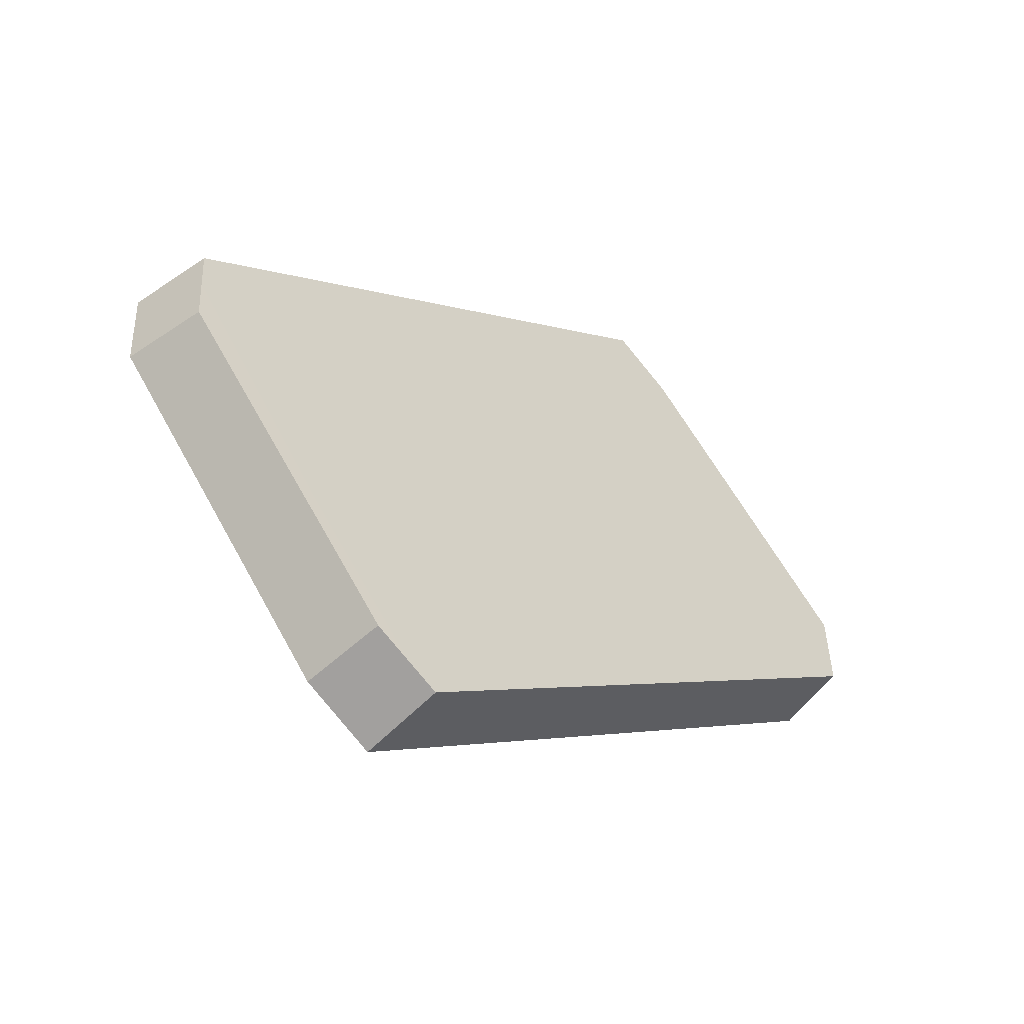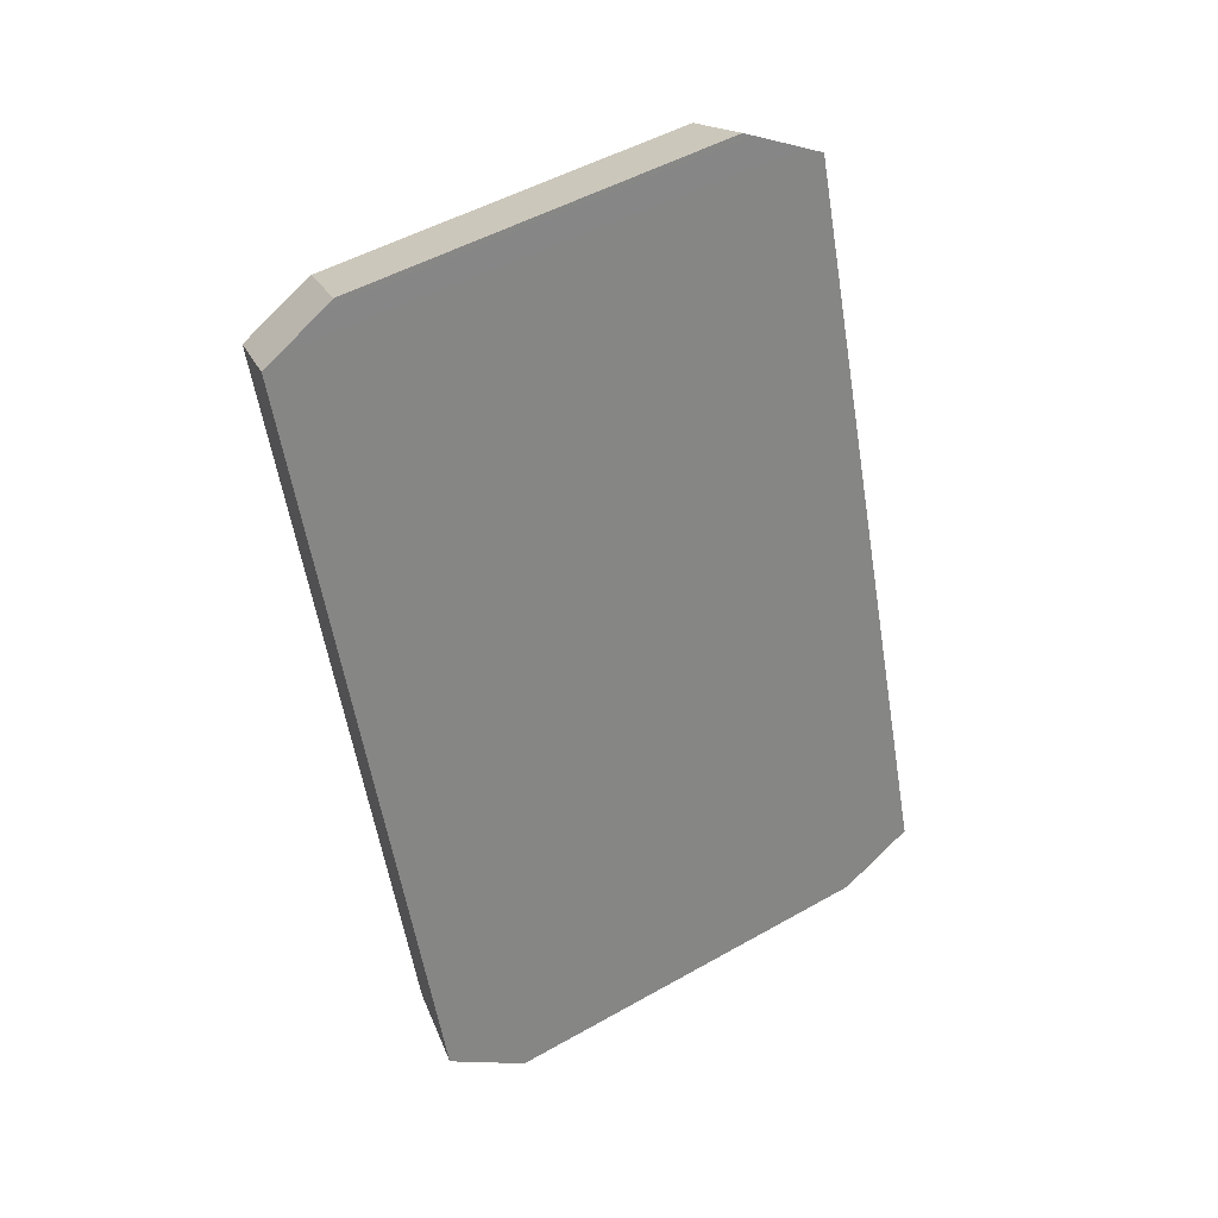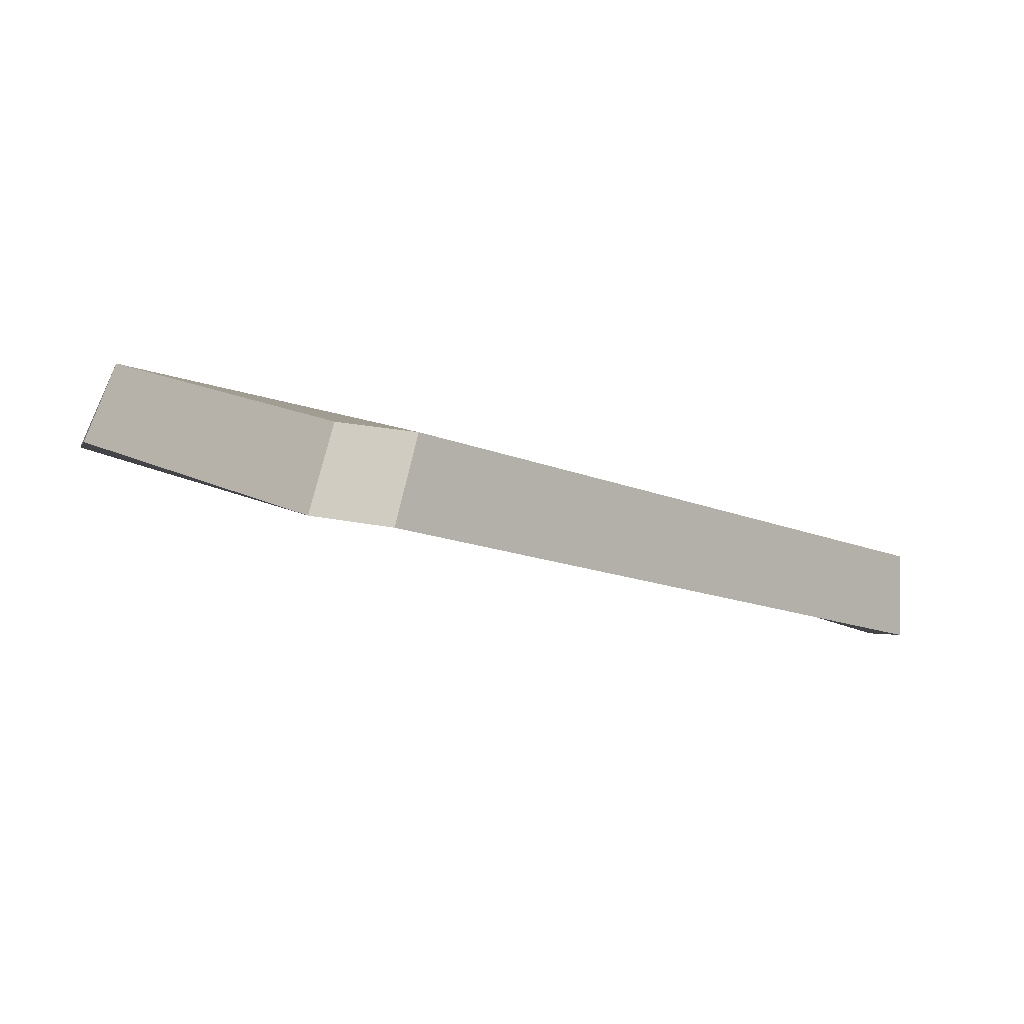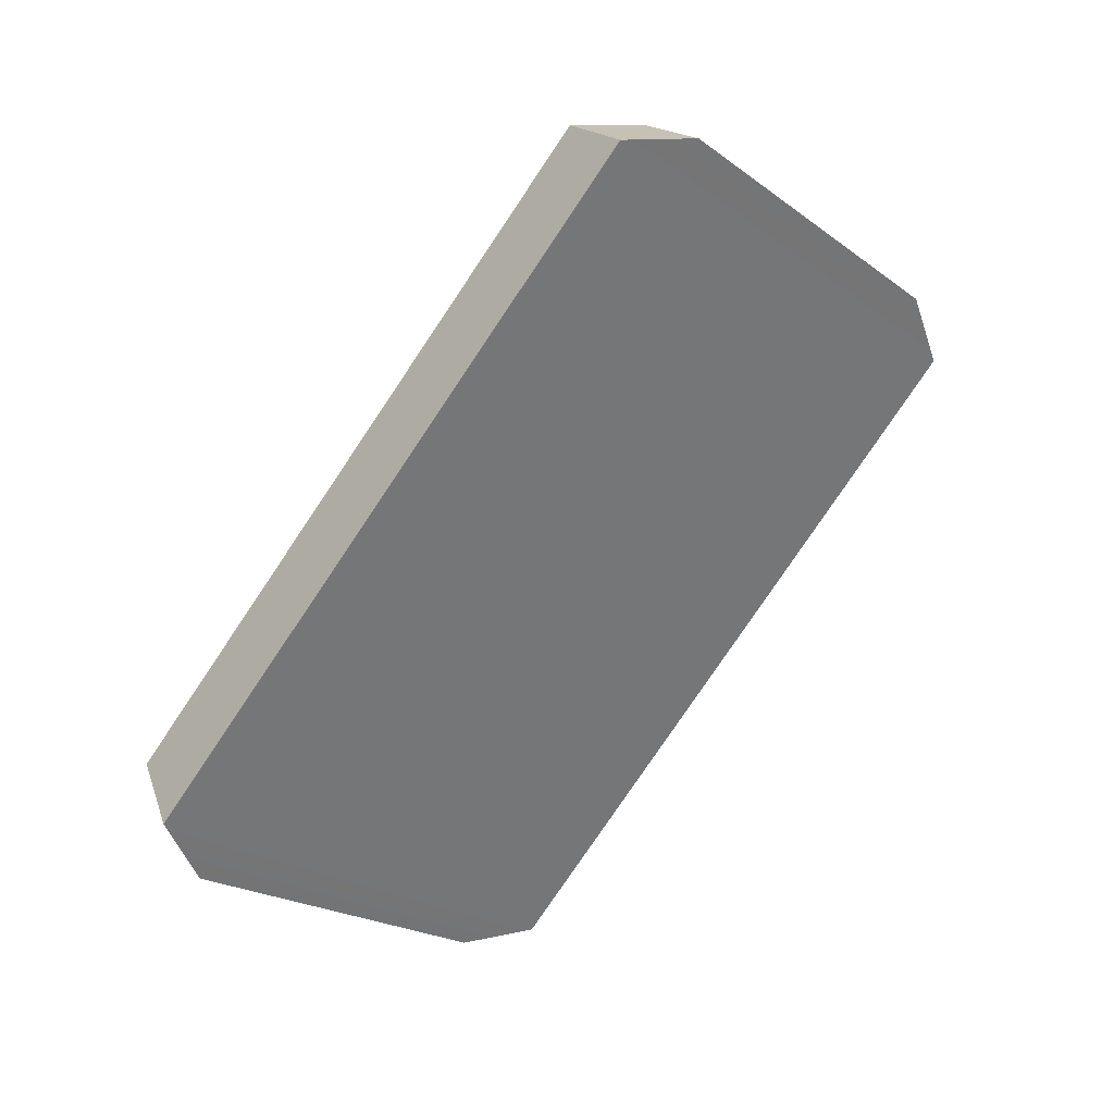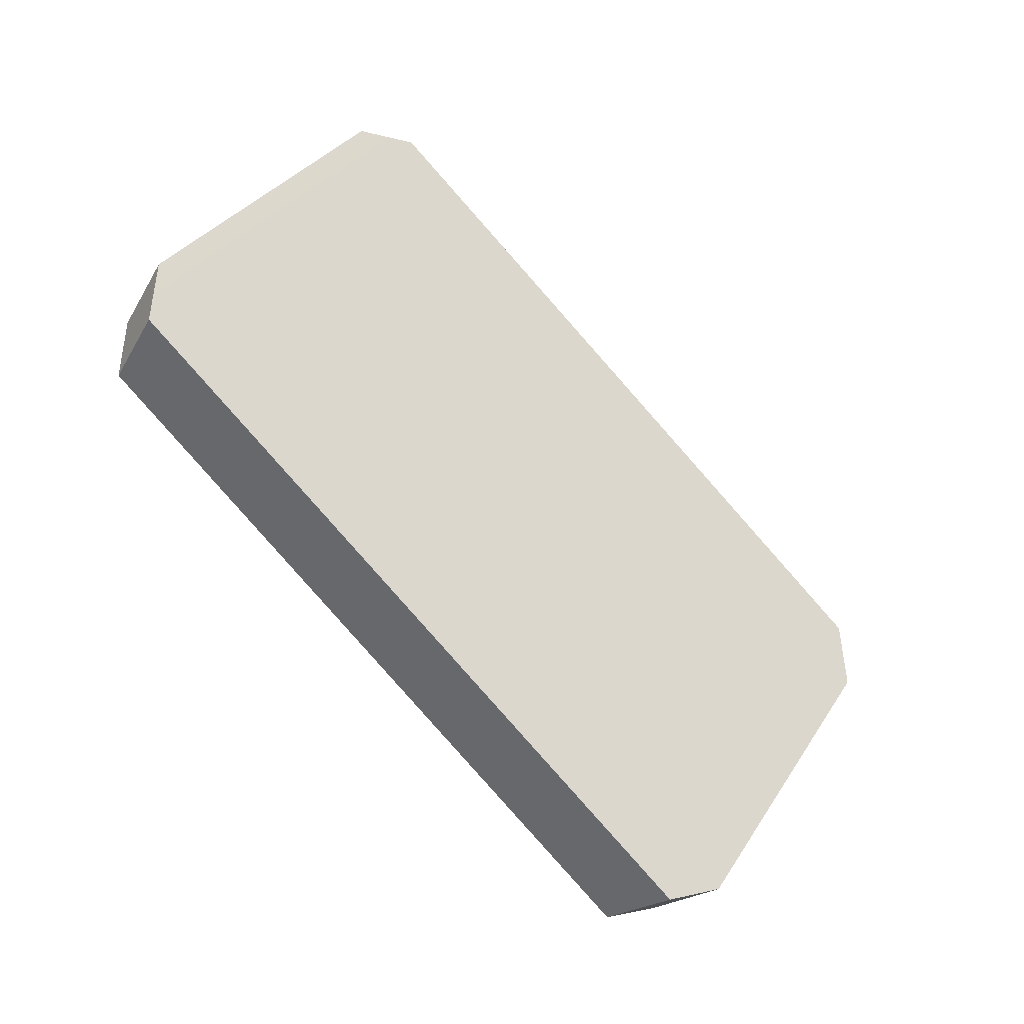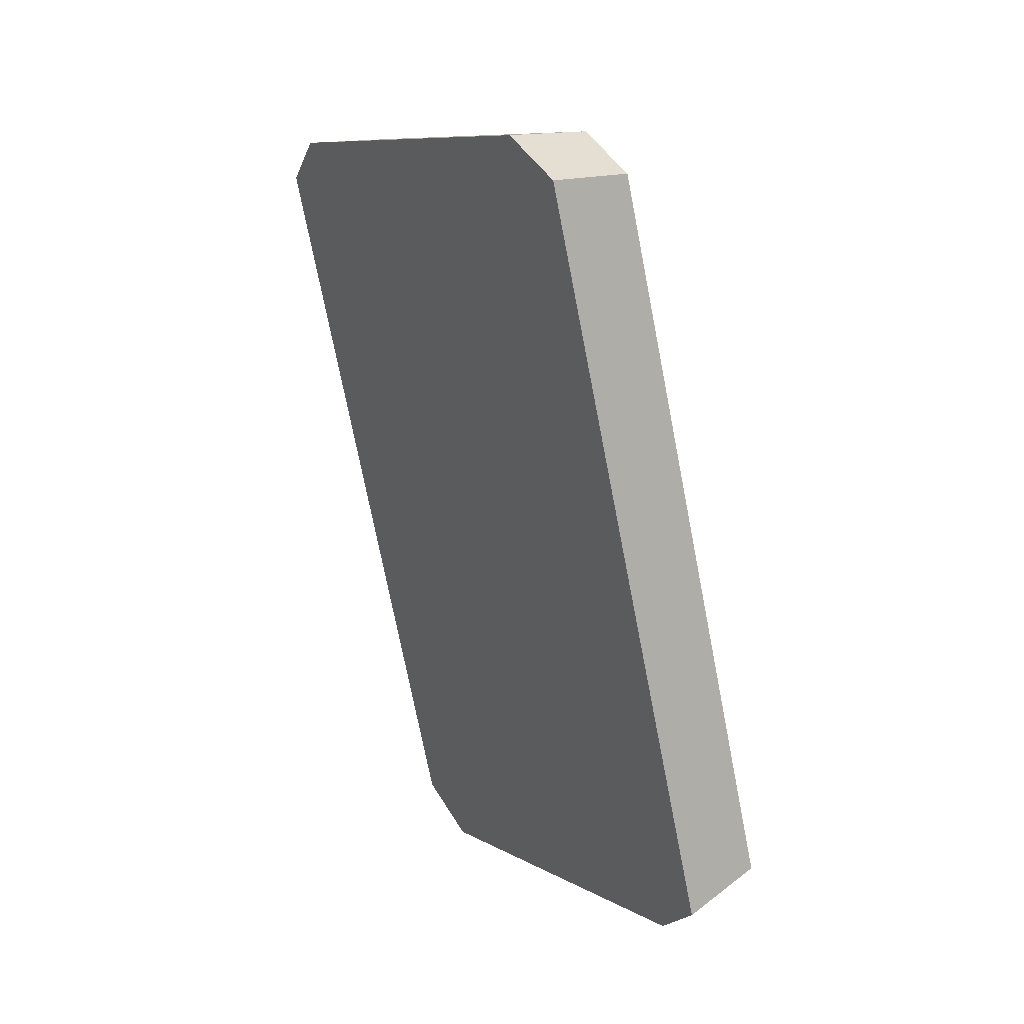
<metadata>
{"format":"obj","ext":"obj","renderer":"f3d","projection":"perspective","resolution":1024,"background":"white","views":[{"elev":-8.4,"azim":-40.6,"up":"+Y"},{"elev":-43.7,"azim":-76.4,"up":"+Z"},{"elev":-30.7,"azim":140.7,"up":"+Z"},{"elev":-64.5,"azim":-120.6,"up":"+Z"},{"elev":-79.2,"azim":143.8,"up":"+Y"},{"elev":-77.7,"azim":-66.8,"up":"+Y"}]}
</metadata>
<code>
v -3.451 -2.501 2.837
v 4.755 -1.889 1.076
v -4.459 2.479 -0.1304
v 3.747 3.091 -1.891
v -4.782 2.08 -1.008
v 3.739 2.715 -2.837
v -3.735 -3.091 2.073
v 4.785 -2.456 0.2442
v 5.116 -1.675 -0.2007
v 5.077 -1.158 0.6569
v 4.326 2.025 -2.599
v 4.316 2.405 -1.653
v -4.326 -2.379 1.825
v -4.016 -1.836 2.608
v -4.777 1.727 0.2981
v -5.116 1.321 -0.5733
f 1 2 4 3
f 3 4 6 5
f 5 6 8 7
f 7 8 2 1
f 10 9 11 12
f 13 14 15 16
f 2 8 9 10
f 8 6 11 9
f 6 4 12 11
f 4 2 10 12
f 7 1 14 13
f 1 3 15 14
f 3 5 16 15
f 5 7 13 16

</code>
